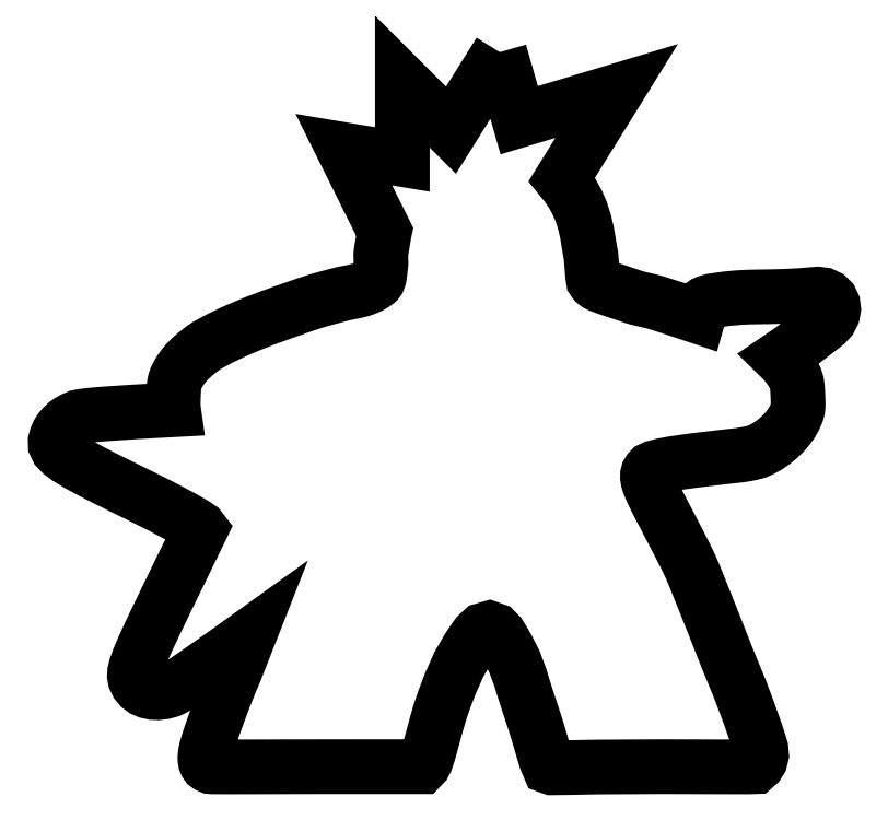
<metadata>
{"format":"dxf","ext":"dxf","renderer":"ezdxf+matplotlib","layout":"modelspace","background":"white","min_lineweight":24,"dpi":150}
</metadata>
<code>
0
SECTION
2
ENTITIES
0
LWPOLYLINE
8
0
90
435
70
1
10
119.9
20
193.1
30
0
10
106.8
20
172.1
30
0
10
93.63
20
185.2
30
0
10
93.63
20
164.2
30
0
10
77.85
20
166.8
30
0
10
88.83
20
144.7
30
0
10
88.76
20
144.4
30
0
10
88.22
20
141.3
30
0
10
88.12
20
140.6
30
0
10
88.02
20
140
30
0
10
87.93
20
139.4
30
0
10
87.85
20
138.9
30
0
10
87.81
20
138.2
30
0
10
87.84
20
137.3
30
0
10
87.87
20
136.4
30
0
10
87.84
20
135.8
30
0
10
87.77
20
135.2
30
0
10
87.67
20
134.1
30
0
10
87.59
20
133.5
30
0
10
87.49
20
132.8
30
0
10
87.35
20
132.2
30
0
10
87.17
20
131.7
30
0
10
87.13
20
131.6
30
0
10
87.09
20
131.6
30
0
10
87.04
20
131.5
30
0
10
86.99
20
131.4
30
0
10
86.93
20
131.3
30
0
10
86.87
20
131.3
30
0
10
86.81
20
131.2
30
0
10
86.74
20
131.2
30
0
10
86.36
20
130.8
30
0
10
85.96
20
130.6
30
0
10
85.54
20
130.3
30
0
10
85.11
20
130.1
30
0
10
84.67
20
129.8
30
0
10
84.22
20
129.6
30
0
10
83.76
20
129.5
30
0
10
83.3
20
129.3
30
0
10
82.59
20
129
30
0
10
81.87
20
128.8
30
0
10
81.13
20
128.7
30
0
10
80.39
20
128.5
30
0
10
79.65
20
128.4
30
0
10
78.9
20
128.2
30
0
10
78.16
20
128.1
30
0
10
77.43
20
127.9
30
0
10
76.2
20
127.6
30
0
10
74.96
20
127.3
30
0
10
73.73
20
126.9
30
0
10
72.51
20
126.6
30
0
10
71.28
20
126.2
30
0
10
70.06
20
125.9
30
0
10
68.85
20
125.5
30
0
10
67.64
20
125.1
30
0
10
64.29
20
123.9
30
0
10
60.94
20
122.7
30
0
10
57.6
20
121.5
30
0
10
54.28
20
120.3
30
0
10
50.99
20
118.9
30
0
10
47.75
20
117.5
30
0
10
44.56
20
116
30
0
10
41.43
20
114.3
30
0
10
40.92
20
114
30
0
10
40.41
20
113.7
30
0
10
39.91
20
113.3
30
0
10
39.42
20
113
30
0
10
38.94
20
112.6
30
0
10
38.48
20
112.2
30
0
10
38.04
20
111.9
30
0
10
37.63
20
111.5
30
0
10
37.24
20
111.2
30
0
10
36.86
20
110.8
30
0
10
36.5
20
110.5
30
0
10
36.16
20
110.2
30
0
10
35.83
20
109.9
30
0
10
35.51
20
109.5
30
0
10
35.21
20
109.2
30
0
10
34.93
20
108.9
30
0
10
34.65
20
108.5
30
0
10
34.39
20
108.2
30
0
10
34.14
20
107.8
30
0
10
33.9
20
107.5
30
0
10
33.67
20
107.2
30
0
10
33.45
20
106.8
30
0
10
33.24
20
106.5
30
0
10
33.04
20
106.1
30
0
10
32.73
20
105.5
30
0
10
32.49
20
105
30
0
10
32.3
20
104.5
30
0
10
32.16
20
103.9
30
0
10
32.05
20
103.3
30
0
10
31.97
20
102.5
30
0
10
31.91
20
101.6
30
0
10
31.86
20
100.4
30
0
10
31.83
20
99.73
30
0
10
31.81
20
99.11
30
0
10
31.8
20
98.56
30
0
10
31.79
20
98.08
30
0
10
31.8
20
97.66
30
0
10
31.83
20
97.28
30
0
10
31.86
20
96.94
30
0
10
31.92
20
96.62
30
0
10
26.25
20
96.32
30
0
10
21.31
20
96.04
30
0
10
17.07
20
95.77
30
0
10
13.53
20
95.52
30
0
10
10.67
20
95.28
30
0
10
8.49
20
95.06
30
0
10
6.97
20
94.85
30
0
10
6.1
20
94.65
30
0
10
4.936
20
94.16
30
0
10
3.86
20
93.55
30
0
10
2.885
20
92.84
30
0
10
2.024
20
92.03
30
0
10
1.291
20
91.15
30
0
10
0.7008
20
90.21
30
0
10
0.2658
20
89.22
30
0
10
0
20
88.19
30
0
10
0.02553
20
87.16
30
0
10
0.5392
20
86.1
30
0
10
1.664
20
84.92
30
0
10
3.521
20
83.55
30
0
10
6.235
20
81.9
30
0
10
9.927
20
79.89
30
0
10
14.72
20
77.44
30
0
10
20.74
20
74.48
30
0
10
24.58
20
72.58
30
0
10
28.12
20
70.79
30
0
10
31.3
20
69.14
30
0
10
34.03
20
67.67
30
0
10
36.26
20
66.42
30
0
10
37.91
20
65.43
30
0
10
38.91
20
64.73
30
0
10
39.19
20
64.36
30
0
10
38.92
20
63.8
30
0
10
38.31
20
62.55
30
0
10
37.39
20
60.68
30
0
10
36.22
20
58.28
30
0
10
34.83
20
55.42
30
0
10
33.26
20
52.18
30
0
10
31.54
20
48.65
30
0
10
29.72
20
44.9
30
0
10
27.11
20
39.49
30
0
10
25.06
20
35.16
30
0
10
23.53
20
31.78
30
0
10
22.44
20
29.19
30
0
10
21.76
20
27.26
30
0
10
21.41
20
25.83
30
0
10
21.35
20
24.78
30
0
10
21.51
20
23.94
30
0
10
22.06
20
22.8
30
0
10
22.84
20
21.86
30
0
10
23.83
20
21.12
30
0
10
25
20
20.61
30
0
10
26.32
20
20.32
30
0
10
27.77
20
20.27
30
0
10
29.31
20
20.47
30
0
10
30.93
20
20.92
30
0
10
31.73
20
21.3
30
0
10
33.03
20
22.08
30
0
10
34.86
20
23.26
30
0
10
37.22
20
24.85
30
0
10
40.12
20
26.85
30
0
10
43.56
20
29.27
30
0
10
47.57
20
32.12
30
0
10
52.15
20
35.4
30
0
10
51.99
20
34.99
30
0
10
51.83
20
34.59
30
0
10
51.68
20
34.19
30
0
10
51.53
20
33.81
30
0
10
51.38
20
33.43
30
0
10
51.24
20
33.08
30
0
10
51.11
20
32.73
30
0
10
50.99
20
32.41
30
0
10
50.55
20
31.28
30
0
10
50.12
20
30.17
30
0
10
49.71
20
29.11
30
0
10
49.32
20
28.13
30
0
10
48.97
20
27.25
30
0
10
48.66
20
26.51
30
0
10
48.42
20
25.92
30
0
10
48.25
20
25.53
30
0
10
47.37
20
23.5
30
0
10
46.34
20
20.94
30
0
10
45.21
20
18.04
30
0
10
44.07
20
15
30
0
10
42.99
20
12.01
30
0
10
42.03
20
9.26
30
0
10
41.27
20
6.958
30
0
10
40.78
20
5.295
30
0
10
40.57
20
4.36
30
0
10
40.43
20
3.533
30
0
10
40.37
20
2.809
30
0
10
40.39
20
2.184
30
0
10
40.49
20
1.653
30
0
10
40.66
20
1.211
30
0
10
40.92
20
0.855
30
0
10
41.25
20
0.5791
30
0
10
41.33
20
0.5445
30
0
10
41.42
20
0.5098
30
0
10
41.5
20
0.4752
30
0
10
41.58
20
0.4406
30
0
10
41.66
20
0.406
30
0
10
41.74
20
0.3713
30
0
10
41.83
20
0.3367
30
0
10
41.91
20
0.3021
30
0
10
42.46
20
0.2604
30
0
10
43.91
20
0.2415
30
0
10
46.22
20
0.2402
30
0
10
49.33
20
0.251
30
0
10
53.2
20
0.2684
30
0
10
57.79
20
0.2872
30
0
10
63.04
20
0.302
30
0
10
68.91
20
0.3074
30
0
10
72.64
20
0.3069
30
0
10
76.38
20
0.3061
30
0
10
80.11
20
0.3056
30
0
10
83.85
20
0.3048
30
0
10
87.59
20
0.3042
30
0
10
91.32
20
0.3035
30
0
10
95.06
20
0.3029
30
0
10
98.79
20
0.3021
30
0
10
98.89
20
0.4013
30
0
10
98.98
20
0.5006
30
0
10
99.08
20
0.5998
30
0
10
99.17
20
0.699
30
0
10
99.27
20
0.7982
30
0
10
99.36
20
0.8974
30
0
10
99.45
20
0.9967
30
0
10
99.55
20
1.096
30
0
10
99.94
20
1.844
30
0
10
100.4
20
3.277
30
0
10
101
20
5.203
30
0
10
101.6
20
7.431
30
0
10
102.9
20
12.03
30
0
10
103.9
20
15.53
30
0
10
104.9
20
18.41
30
0
10
106.6
20
22.89
30
0
10
108.9
20
27.9
30
0
10
111.4
20
32.31
30
0
10
112.6
20
34.05
30
0
10
113.9
20
35.82
30
0
10
115.3
20
37.17
30
0
10
117.1
20
37.68
30
0
10
118.6
20
37.14
30
0
10
119.9
20
35.87
30
0
10
120.9
20
34.26
30
0
10
121.8
20
32.67
30
0
10
123.9
20
28.62
30
0
10
125.5
20
24.33
30
0
10
126.8
20
19.93
30
0
10
128.3
20
15.53
30
0
10
129.8
20
10.82
30
0
10
131.2
20
6.049
30
0
10
132.4
20
2.212
30
0
10
133.2
20
0.3021
30
0
10
134
20
5e-06
30
0
10
137.4
20
0.0341
30
0
10
146.2
20
0.2035
30
0
10
163.3
20
0.3073
30
0
10
174.2
20
0.2871
30
0
10
182.1
20
0.2509
30
0
10
187
20
0.2415
30
0
10
188.8
20
0.3021
30
0
10
189.5
20
0.9799
30
0
10
190.2
20
2.041
30
0
10
190.6
20
3.447
30
0
10
190.4
20
5.157
30
0
10
189.1
20
9.136
30
0
10
187.1
20
15
30
0
10
184.8
20
20.94
30
0
10
183.1
20
25.17
30
0
10
182.6
20
26.29
30
0
10
181.9
20
28.03
30
0
10
181.1
20
30.14
30
0
10
180.2
20
32.41
30
0
10
179.2
20
35.02
30
0
10
178
20
38.08
30
0
10
176.7
20
41.22
30
0
10
175.6
20
44.05
30
0
10
174.5
20
46.6
30
0
10
174
20
47.82
30
0
10
173.6
20
48.98
30
0
10
173.2
20
50.02
30
0
10
172.8
20
50.92
30
0
10
172.5
20
51.64
30
0
10
172.3
20
52.16
30
0
10
171.4
20
54.28
30
0
10
170.1
20
56.89
30
0
10
168.6
20
59.86
30
0
10
167
20
63.01
30
0
10
165.3
20
66.19
30
0
10
163.7
20
69.25
30
0
10
162.3
20
72.04
30
0
10
161.1
20
74.39
30
0
10
160.6
20
75.64
30
0
10
160.2
20
76.72
30
0
10
159.9
20
77.63
30
0
10
159.8
20
78.41
30
0
10
159.8
20
79.07
30
0
10
159.9
20
79.64
30
0
10
160.2
20
80.13
30
0
10
160.6
20
80.57
30
0
10
161.7
20
81.05
30
0
10
163.5
20
81.53
30
0
10
166.1
20
82.02
30
0
10
169.1
20
82.5
30
0
10
172.6
20
82.97
30
0
10
176.3
20
83.43
30
0
10
180.1
20
83.86
30
0
10
183.8
20
84.27
30
0
10
184.6
20
84.36
30
0
10
185.4
20
84.47
30
0
10
186.2
20
84.61
30
0
10
186.9
20
84.75
30
0
10
187.7
20
84.9
30
0
10
188.3
20
85.05
30
0
10
188.9
20
85.21
30
0
10
189.3
20
85.35
30
0
10
190.8
20
86.02
30
0
10
192.3
20
86.88
30
0
10
193.8
20
87.91
30
0
10
195.2
20
89.08
30
0
10
196.5
20
90.34
30
0
10
197.7
20
91.68
30
0
10
198.7
20
93.05
30
0
10
199.4
20
94.43
30
0
10
199.8
20
95.15
30
0
10
200
20
95.76
30
0
10
200.2
20
96.31
30
0
10
200.3
20
96.87
30
0
10
200.4
20
97.5
30
0
10
200.4
20
98.26
30
0
10
200.4
20
99.22
30
0
10
200.4
20
100.4
30
0
10
200.2
20
102.5
30
0
10
200
20
103.9
30
0
10
199.7
20
105
30
0
10
199.2
20
106.1
30
0
10
198.5
20
107.2
30
0
10
198.2
20
107.7
30
0
10
197.8
20
108.2
30
0
10
197.4
20
108.7
30
0
10
197
20
109.2
30
0
10
196.6
20
109.7
30
0
10
196.1
20
110.2
30
0
10
196.1
20
110.2
30
0
10
196
20
110.3
30
0
10
195.9
20
110.4
30
0
10
195.8
20
110.4
30
0
10
195.8
20
110.5
30
0
10
195.7
20
110.6
30
0
10
195.6
20
110.6
30
0
10
195.6
20
110.7
30
0
10
196.8
20
111.6
30
0
10
198.1
20
112.4
30
0
10
199.3
20
113.3
30
0
10
200.7
20
114.3
30
0
10
202.2
20
115.4
30
0
10
203.8
20
116.7
30
0
10
205.7
20
118.2
30
0
10
207.9
20
119.9
30
0
10
209.1
20
121.1
30
0
10
209.7
20
122.4
30
0
10
210
20
123.8
30
0
10
209.8
20
125.1
30
0
10
209.3
20
126.2
30
0
10
208.4
20
127.1
30
0
10
207.2
20
127.7
30
0
10
205.6
20
127.8
30
0
10
200.9
20
127.5
30
0
10
196.9
20
127.2
30
0
10
193.4
20
127.2
30
0
10
190.3
20
127.1
30
0
10
187.3
20
127
30
0
10
184.3
20
126.9
30
0
10
181.1
20
126.6
30
0
10
177.5
20
126.1
30
0
10
176.6
20
125.9
30
0
10
175.9
20
125.7
30
0
10
175.3
20
125.4
30
0
10
174.9
20
125.1
30
0
10
174.5
20
124.7
30
0
10
174.2
20
124.1
30
0
10
174
20
123.4
30
0
10
173.7
20
122.4
30
0
10
173.7
20
122.3
30
0
10
173.7
20
122.3
30
0
10
173.6
20
122.2
30
0
10
173.6
20
122.1
30
0
10
173.6
20
122
30
0
10
173.6
20
121.9
30
0
10
173.6
20
121.9
30
0
10
173.5
20
121.8
30
0
10
170.7
20
122.7
30
0
10
167.9
20
123.7
30
0
10
165.1
20
124.6
30
0
10
162.3
20
125.5
30
0
10
161
20
125.8
30
0
10
159.7
20
126.1
30
0
10
158.4
20
126.4
30
0
10
157.1
20
126.8
30
0
10
155.7
20
127.2
30
0
10
154.4
20
127.6
30
0
10
153.1
20
128
30
0
10
151.8
20
128.5
30
0
10
150.8
20
128.8
30
0
10
149.8
20
129.1
30
0
10
148.8
20
129.5
30
0
10
147.9
20
129.8
30
0
10
147.4
20
130
30
0
10
147
20
130.2
30
0
10
146.5
20
130.4
30
0
10
146.2
20
130.6
30
0
10
145.9
20
130.8
30
0
10
145.6
20
131
30
0
10
145.4
20
131.3
30
0
10
145.2
20
131.6
30
0
10
145
20
132.7
30
0
10
144.8
20
134.8
30
0
10
144.7
20
136.9
30
0
10
144.5
20
138.2
30
0
10
144.4
20
138.8
30
0
10
144.3
20
139.6
30
0
10
144.1
20
140.4
30
0
10
144
20
141.3
30
0
10
143.4
20
144.6
30
0
10
142.7
20
147.5
30
0
10
141.9
20
150.2
30
0
10
140.8
20
152.6
30
0
10
139.5
20
155
30
0
10
137.9
20
157.2
30
0
10
136.7
20
158.8
30
0
10
151.5
20
182.7
30
0
10
125.2
20
174.8
30
0
0
ENDSEC
0
EOF

</code>
